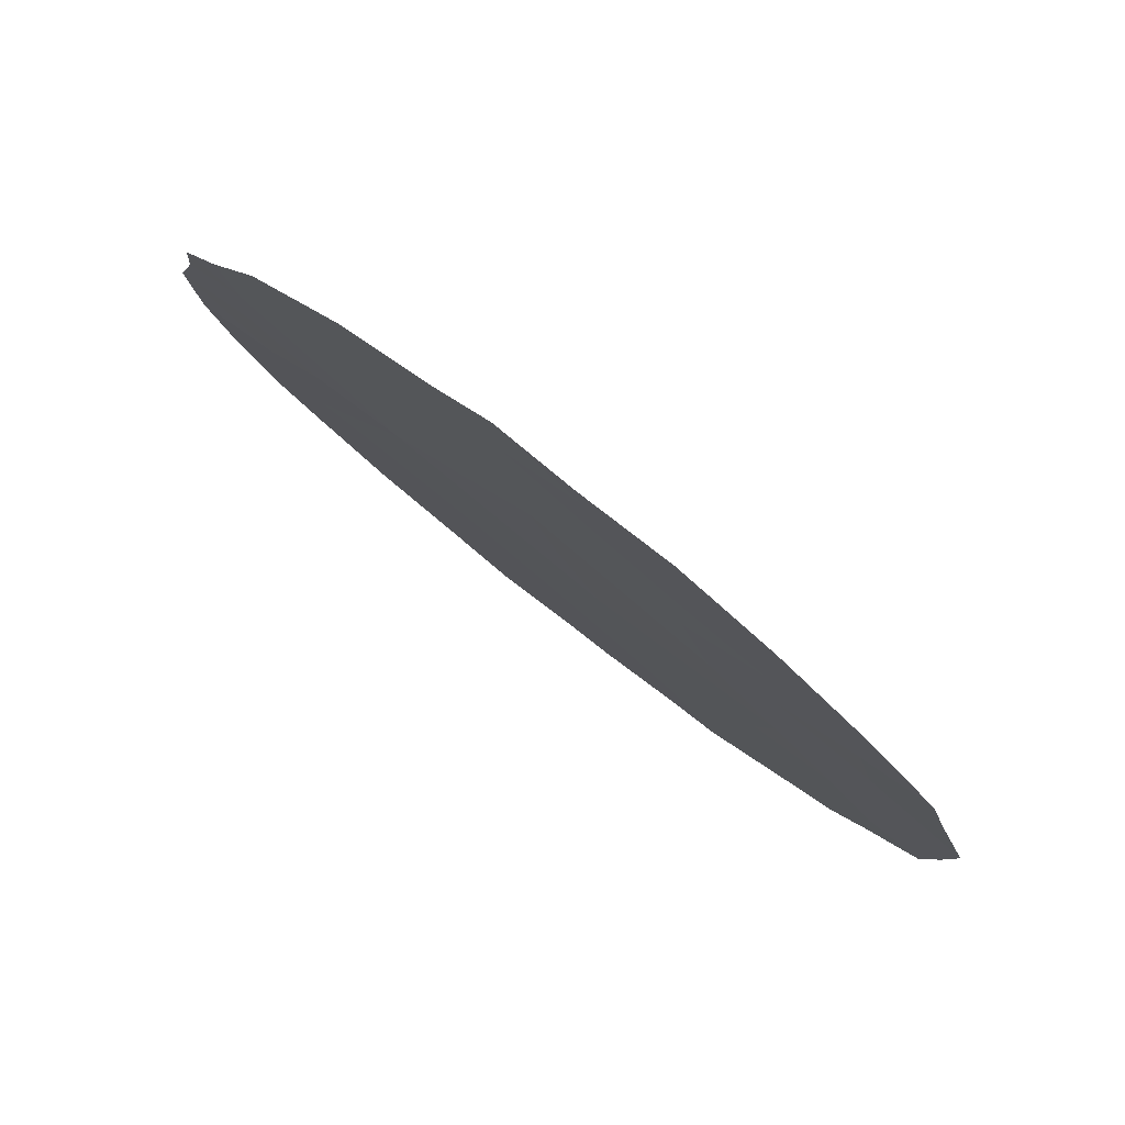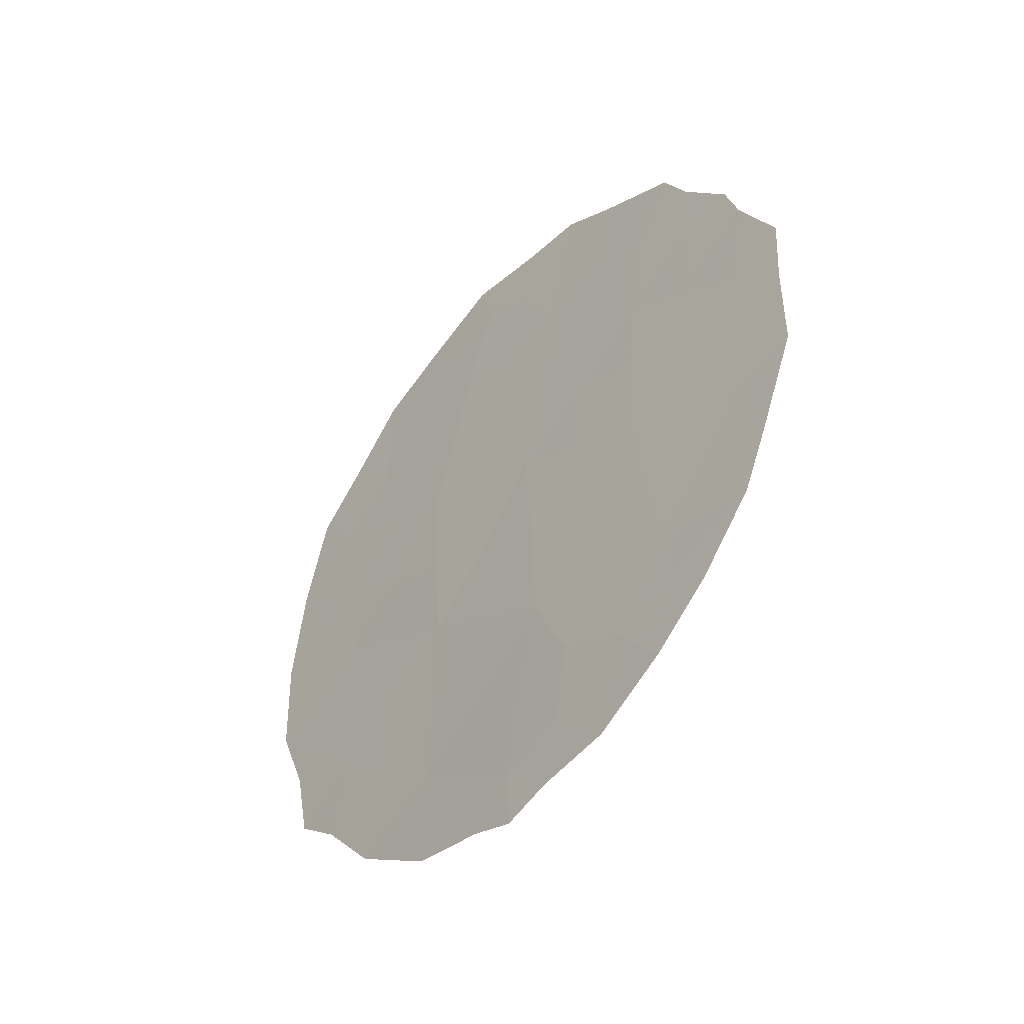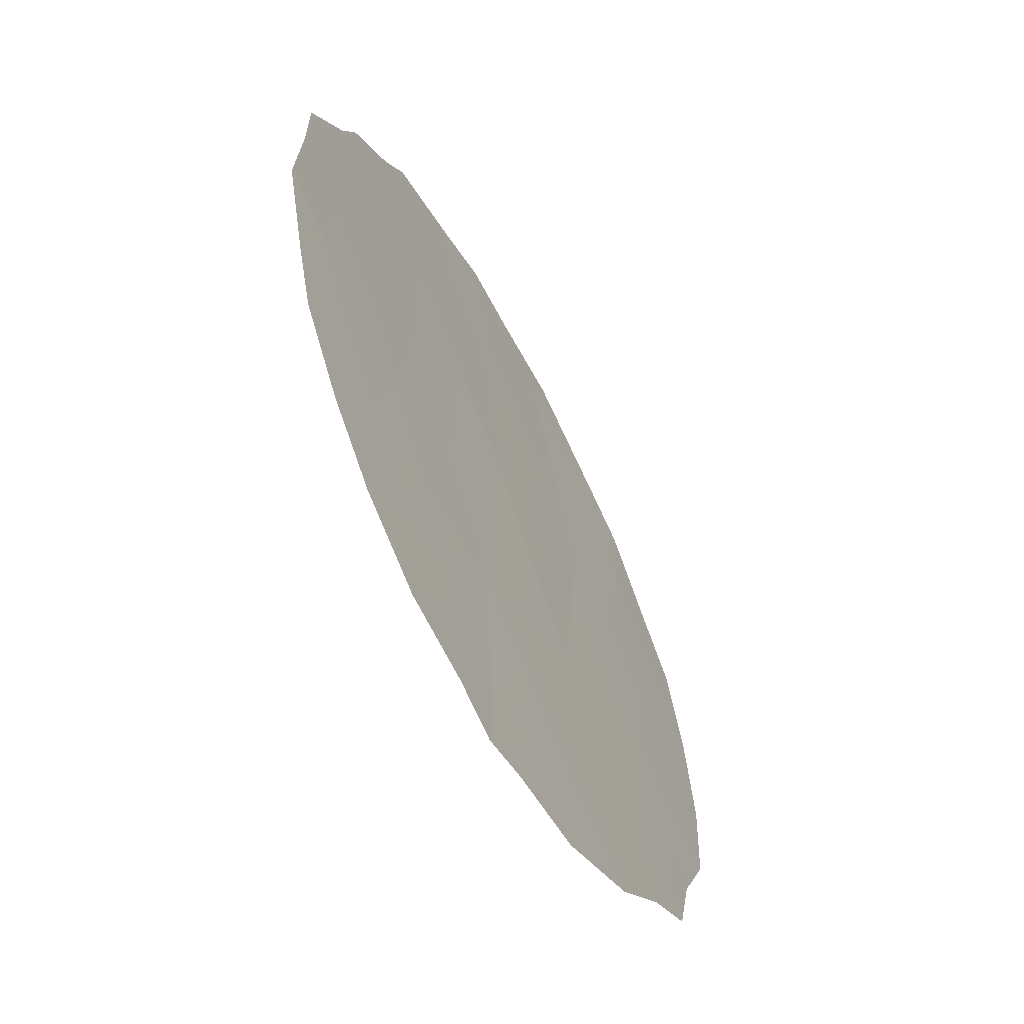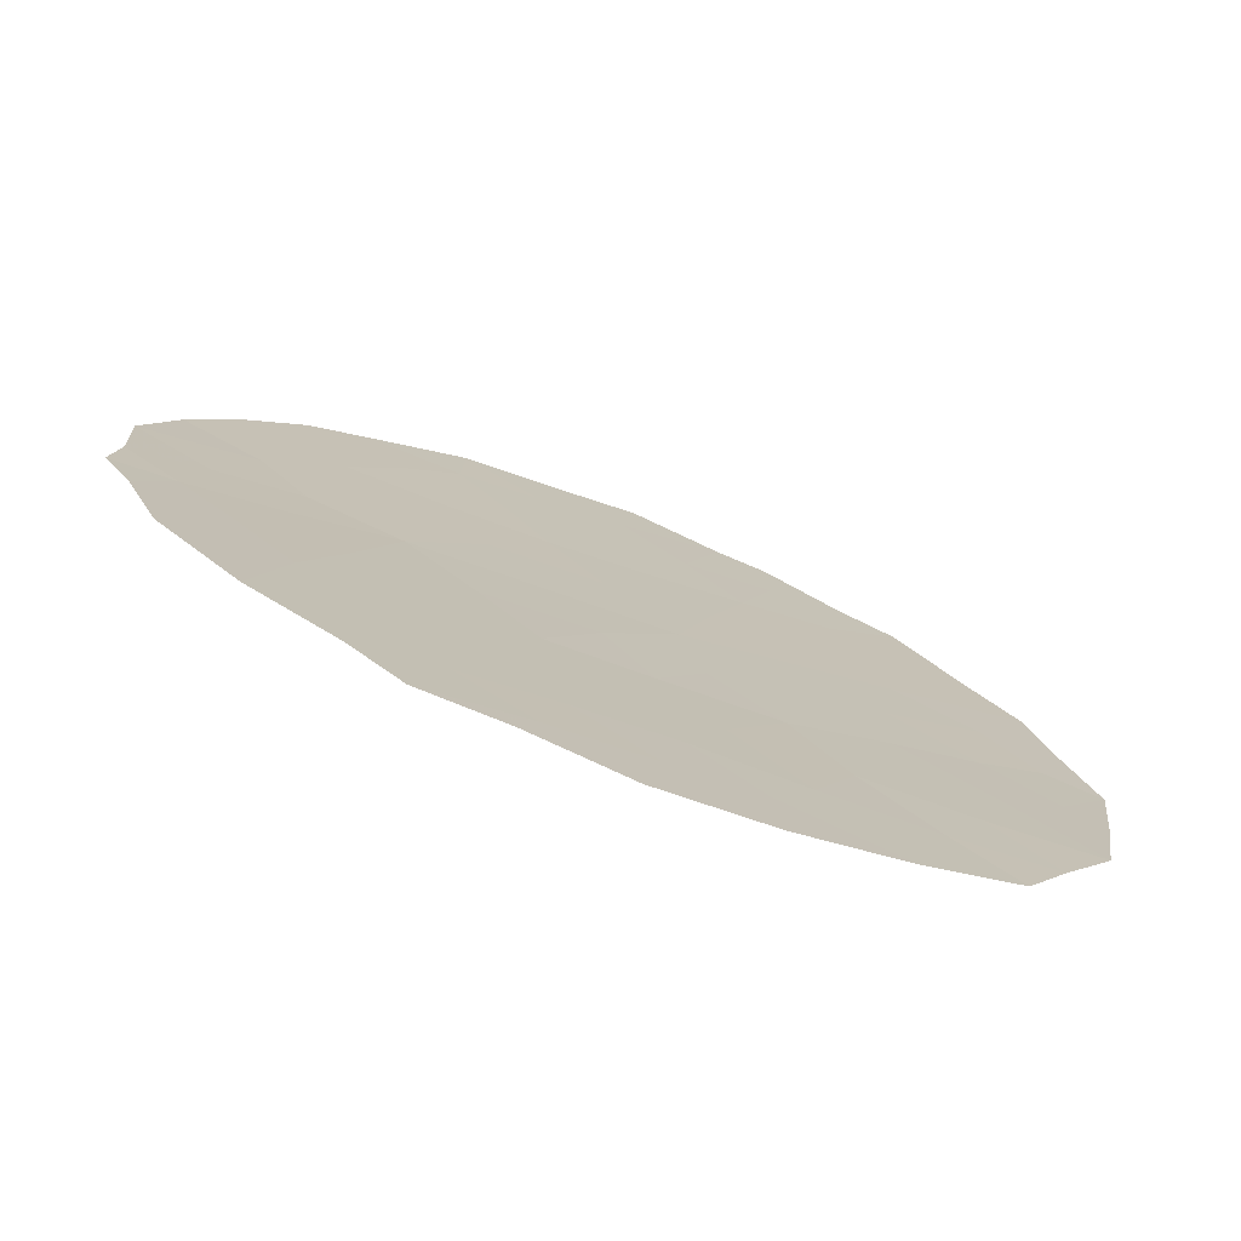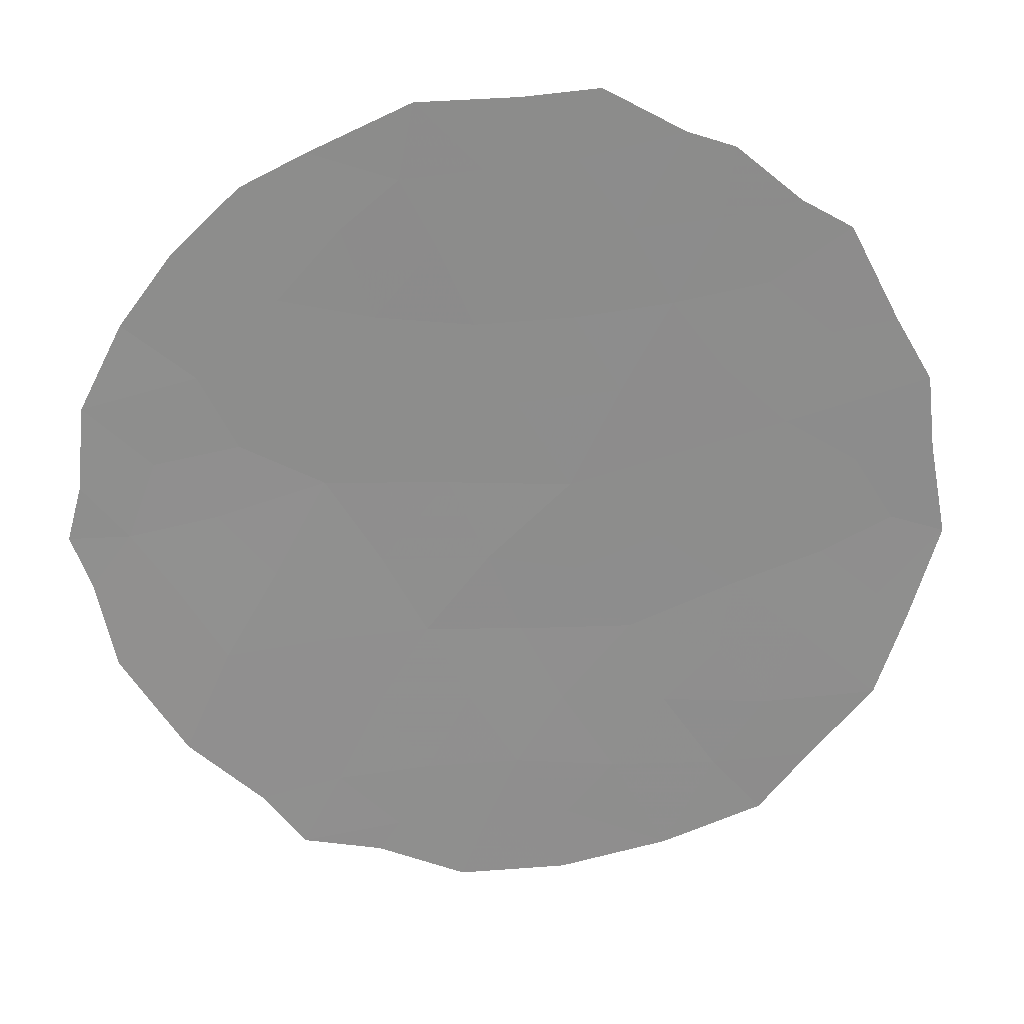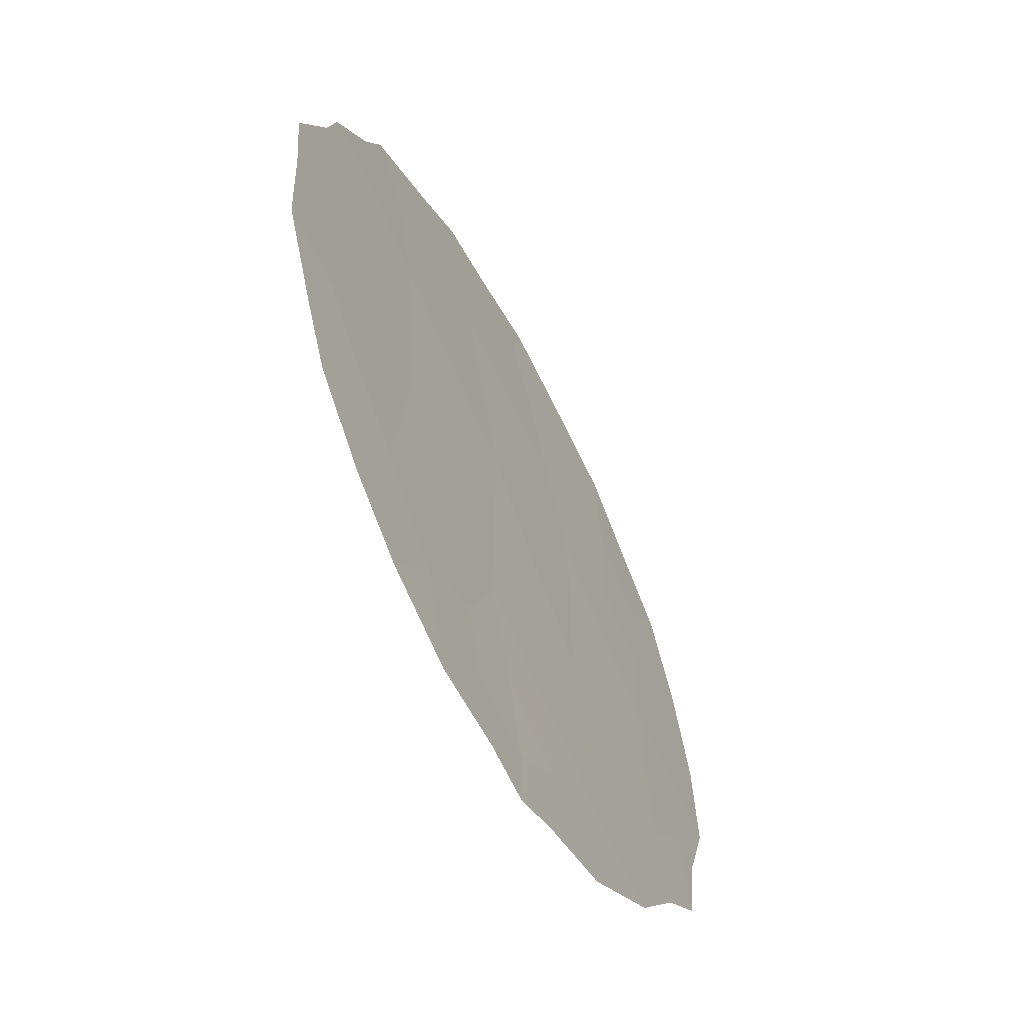
<metadata>
{"format":"obj","ext":"obj","renderer":"f3d","projection":"perspective","resolution":1024,"background":"white","views":[{"elev":-62.4,"azim":44.9,"up":"+Z"},{"elev":-43.6,"azim":-68.1,"up":"+Y"},{"elev":26.1,"azim":0.1,"up":"+Z"},{"elev":-45.8,"azim":64.3,"up":"+Z"},{"elev":53.4,"azim":83.0,"up":"+Z"},{"elev":34.2,"azim":-3.4,"up":"+Z"}]}
</metadata>
<code>
v 85.7 -26.84 84.31
v 84.84 -20.87 86.31
v 86.58 -21.47 82.91
v 85.54 -19.68 85
v 87.3 -24.86 81.46
v 87.33 -22.82 81.48
v 84.05 -23.64 87.68
v 85.54 -24.7 84.72
v 86.41 -20.29 83.29
v 86.47 -25.95 82.96
v 84.06 -21.81 87.77
v 84.82 -22.98 86.23
v 86.46 -23.73 83.07
v 86.14 -18.5 83.88
v 85.74 -22.05 84.52
v 84.56 -25 86.59
v 85.67 -27.49 84.33
v 85.95 -27.31 83.82
v 87.17 -18.69 81.93
v 87.66 -25.33 80.77
v 87.78 -24.48 80.58
v 85.41 -27.3 84.84
v 87.36 -25.76 81.31
v 86.99 -26.52 81.98
v 87.8 -20.03 80.66
v 85.4 -18.1 85.34
v 85.06 -18.47 85.97
v 86.43 -27.16 82.96
v 83.97 -25.27 87.7
v 83.86 -24.55 87.98
v 84 -20.68 87.96
v 84.1 -20.17 87.79
v 85.77 -18.05 84.61
v 87.96 -21.16 80.34
v 88 -23.55 80.19
v 83.73 -22.36 88.38
v 83.69 -23.44 88.4
v 84.98 -27.16 85.65
v 84.56 -18.95 86.92
v 84.57 -26.64 86.44
v 83.74 -21.53 88.42
v 84.4 -19.49 87.23
v 86.25 -17.92 83.68
v 85.2 -20.35 85.62
v 84.79 -19.84 86.44
v 86.9 -25.42 82.17
v 84.44 -22.33 87
v 84.4 -23.31 87.03
v 87.15 -19.95 81.92
v 87.51 -19.43 81.25
v 86.05 -26.42 83.7
v 85.66 -25.89 84.44
v 86.03 -25.32 83.8
v 85.63 -20.82 84.77
v 85.26 -21.46 85.46
v 84.25 -24.29 87.24
v 87.06 -21.11 82.04
v 87.42 -21.72 81.33
v 86.97 -22.26 82.17
v 86.8 -20.47 82.55
v 84.44 -21.28 87.07
v 85.97 -20.03 84.16
v 86.08 -21.11 83.89
v 86.21 -22.03 83.6
v 87.68 -22.28 80.83
v 88.03 -22.37 80.16
v 87.67 -23.21 80.83
v 86.75 -19.53 82.68
v 86.29 -19.29 83.56
v 86.9 -23.32 82.26
v 86.52 -22.68 82.98
v 87.29 -23.84 81.51
v 87.63 -24.23 80.87
v 85.29 -25.56 85.15
v 84.89 -25.93 85.87
v 85.04 -24.82 85.69
v 84.05 -22.78 87.73
v 85.32 -26.49 85.03
v 84.71 -24.01 86.37
v 85.79 -18.91 84.54
v 86.09 -22.99 83.8
v 84.44 -20.32 87.11
v 86.88 -24.35 82.26
v 86.02 -24.16 83.86
v 86.45 -24.83 83.04
v 86.58 -18.65 83.04
v 86.73 -18.3 82.77
v 84.46 -25.76 86.72
v 84.85 -21.92 86.23
v 85.26 -22.58 85.41
v 85.18 -23.75 85.48
v 84.26 -26.05 87.08
v 85.63 -23.37 84.63
v 87.49 -20.55 81.25
v 85.09 -19.17 85.89
f 1 18 17
f 95 44 45
f 5 73 20
f 1 17 22
f 10 46 24
f 77 47 48
f 51 52 53
f 54 55 44
f 7 56 30
f 57 58 59
f 60 57 3
f 2 61 82
f 14 33 43
f 54 62 63
f 3 64 63
f 65 66 67
f 86 68 69
f 49 60 68
f 59 70 71
f 72 67 73
f 20 73 21
f 74 75 76
f 11 77 36
f 75 78 38
f 78 74 52
f 10 24 28
f 75 38 40
f 11 36 41
f 48 79 56
f 14 80 33
f 71 81 64
f 45 42 39
f 7 30 37
f 11 41 31
f 80 69 62
f 70 72 83
f 84 85 53
f 86 43 87
f 85 83 46
f 16 75 88
f 61 89 47
f 90 89 55
f 79 91 76
f 81 84 93
f 93 91 90
f 5 20 23
f 95 4 44
f 23 46 5
f 46 23 24
f 7 77 48
f 77 11 47
f 48 47 12
f 49 19 50
f 10 51 53
f 51 1 52
f 53 52 8
f 95 27 26
f 4 54 44
f 54 15 55
f 44 55 2
f 51 28 18
f 28 51 10
f 1 51 18
f 29 56 16
f 56 29 30
f 3 57 59
f 57 94 58
f 59 58 6
f 9 60 3
f 31 61 11
f 82 31 32
f 31 82 61
f 15 54 63
f 54 4 62
f 63 62 9
f 9 3 63
f 63 64 15
f 94 25 34
f 6 65 67
f 67 66 35
f 14 86 69
f 86 19 68
f 69 68 9
f 19 49 68
f 49 94 57
f 68 60 9
f 3 59 71
f 59 6 70
f 71 70 13
f 5 72 73
f 72 6 67
f 73 67 35
f 73 35 21
f 8 74 76
f 76 75 16
f 37 77 7
f 77 37 36
f 22 78 1
f 78 22 38
f 1 78 52
f 78 75 74
f 52 74 8
f 7 48 56
f 48 12 79
f 56 79 16
f 80 26 33
f 3 71 64
f 71 13 81
f 64 81 15
f 42 45 82
f 82 32 42
f 4 80 62
f 80 14 69
f 62 69 9
f 6 58 65
f 66 65 34
f 13 70 83
f 70 6 72
f 83 72 5
f 8 84 53
f 84 13 85
f 53 85 10
f 43 86 14
f 87 19 86
f 10 85 46
f 85 13 83
f 46 83 5
f 75 40 88
f 92 88 40
f 11 61 47
f 61 2 89
f 47 89 12
f 15 90 55
f 90 12 89
f 55 89 2
f 16 79 76
f 79 12 91
f 76 91 8
f 16 88 29
f 92 29 88
f 15 81 93
f 81 13 84
f 93 84 8
f 15 93 90
f 93 8 91
f 90 91 12
f 58 94 34
f 49 57 60
f 65 58 34
f 94 50 25
f 94 49 50
f 45 44 2
f 45 2 82
f 95 45 39
f 95 39 27
f 26 80 4
f 95 26 4

</code>
